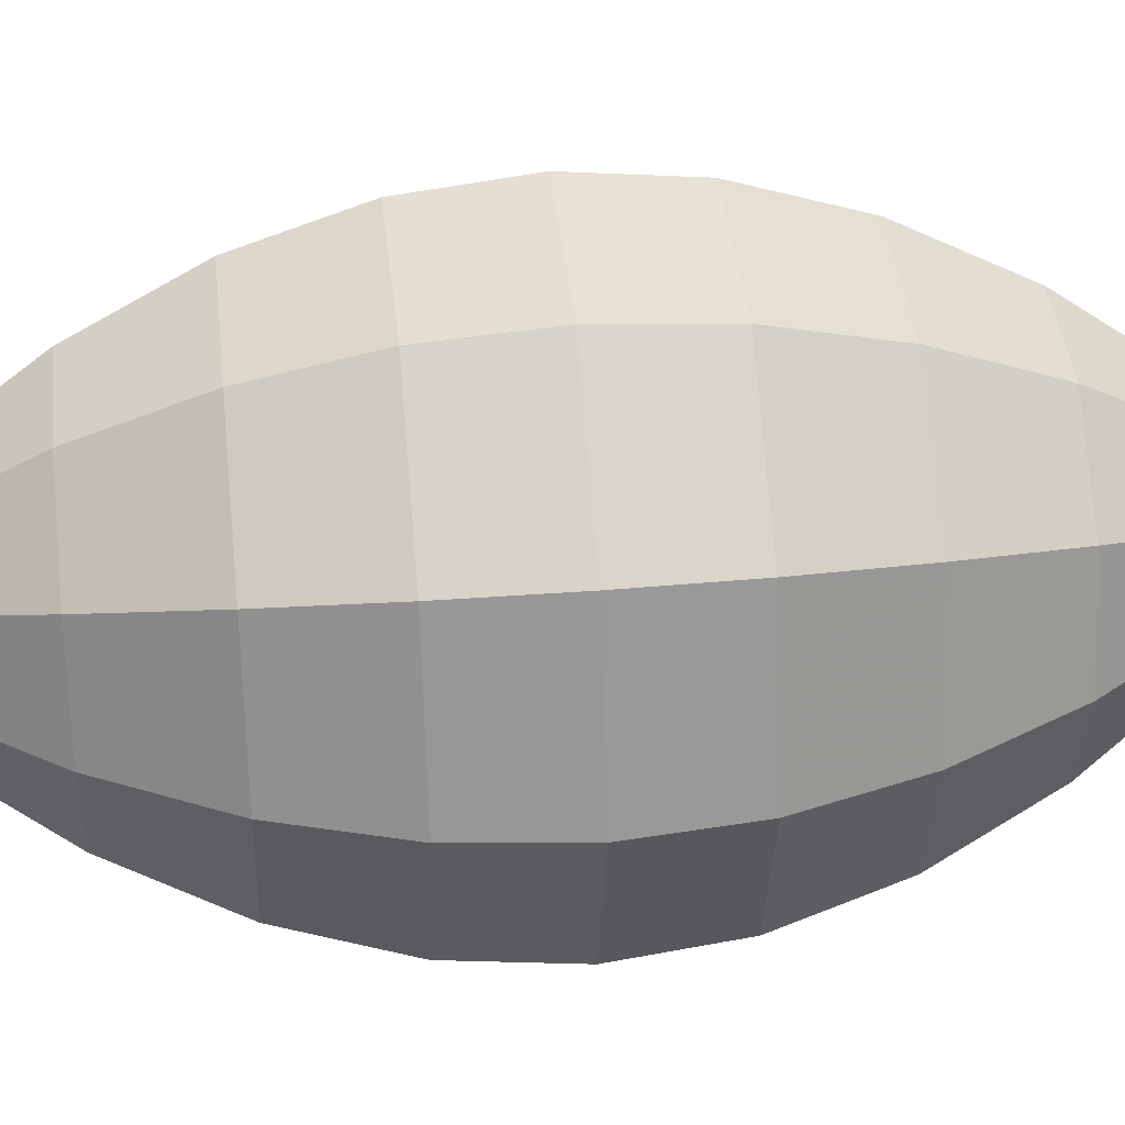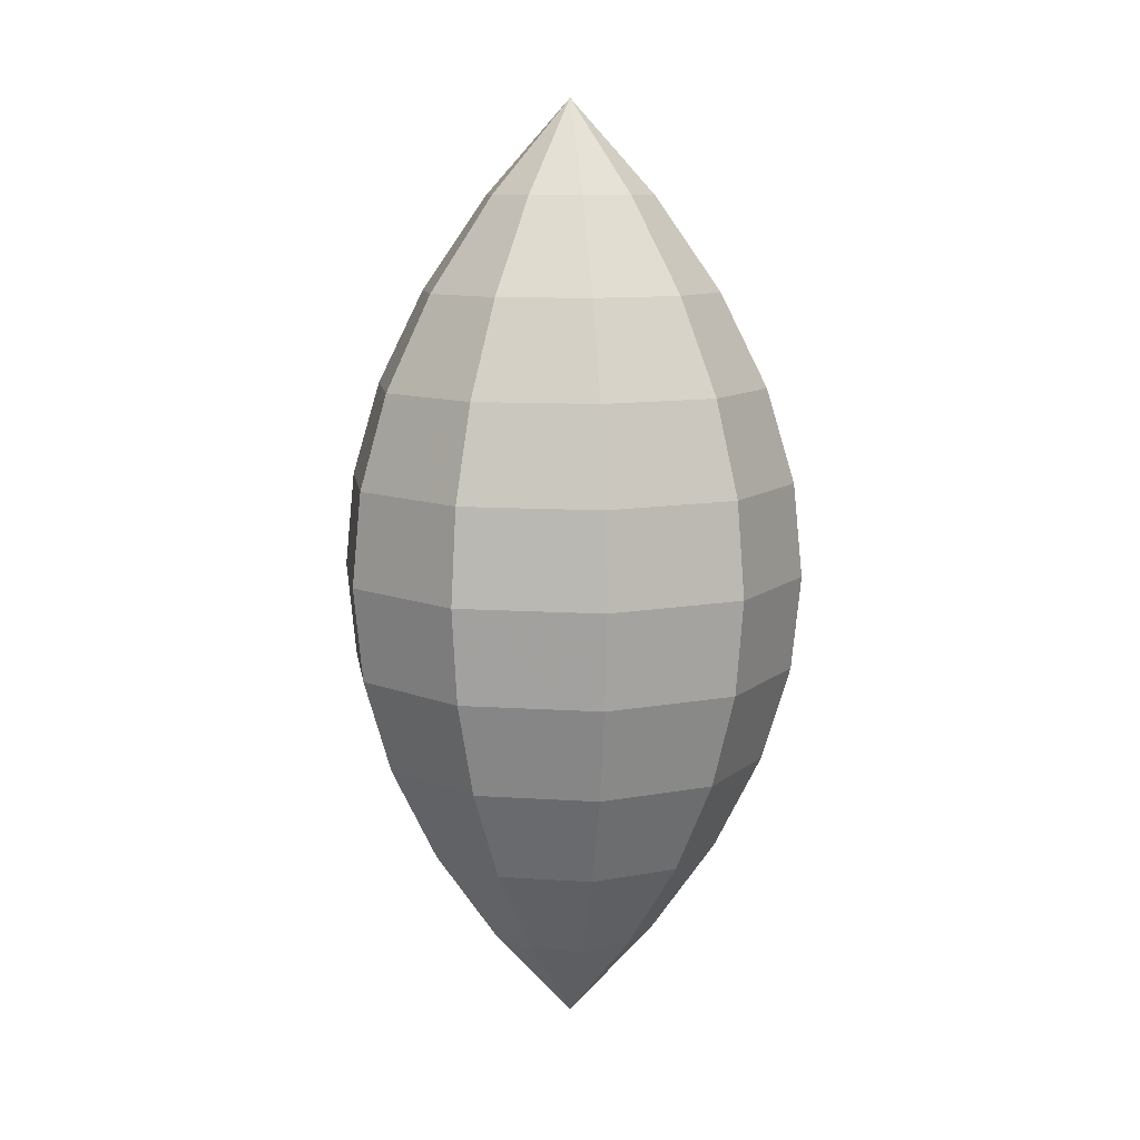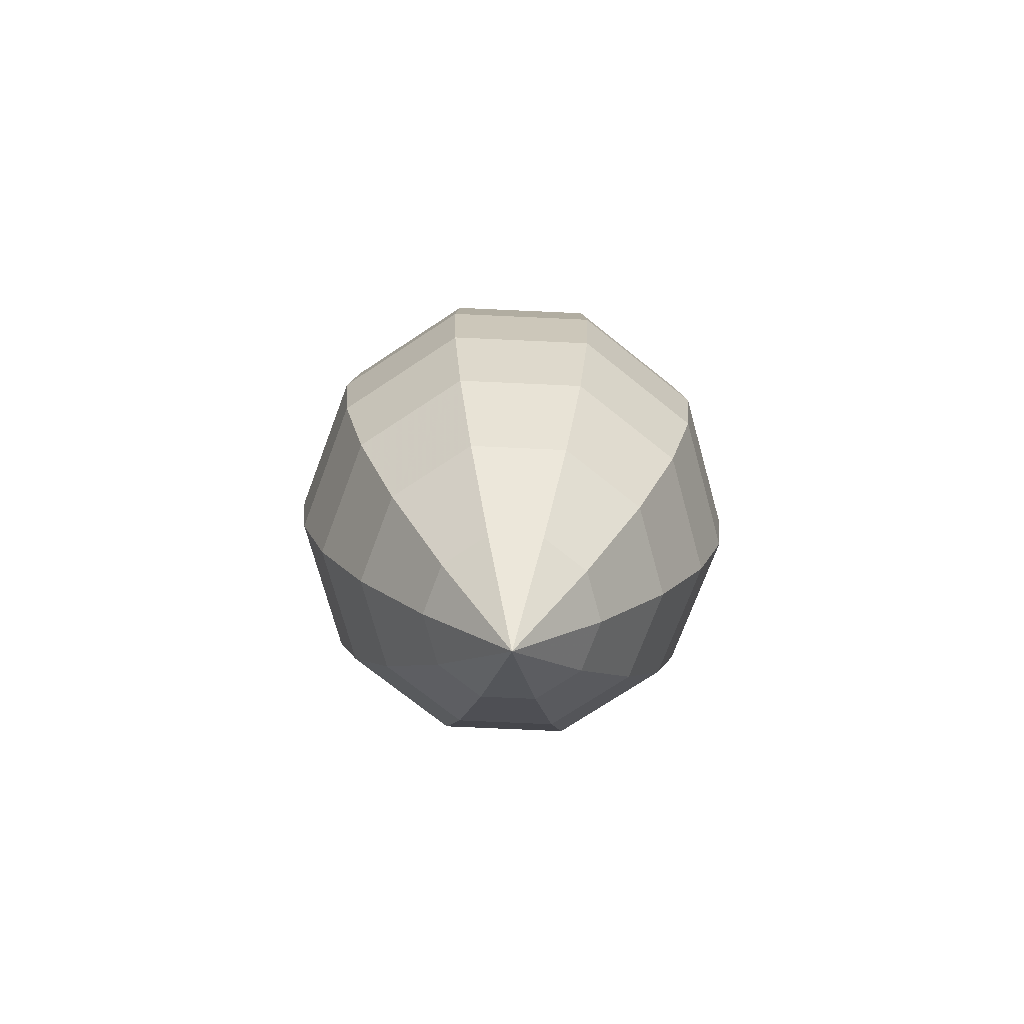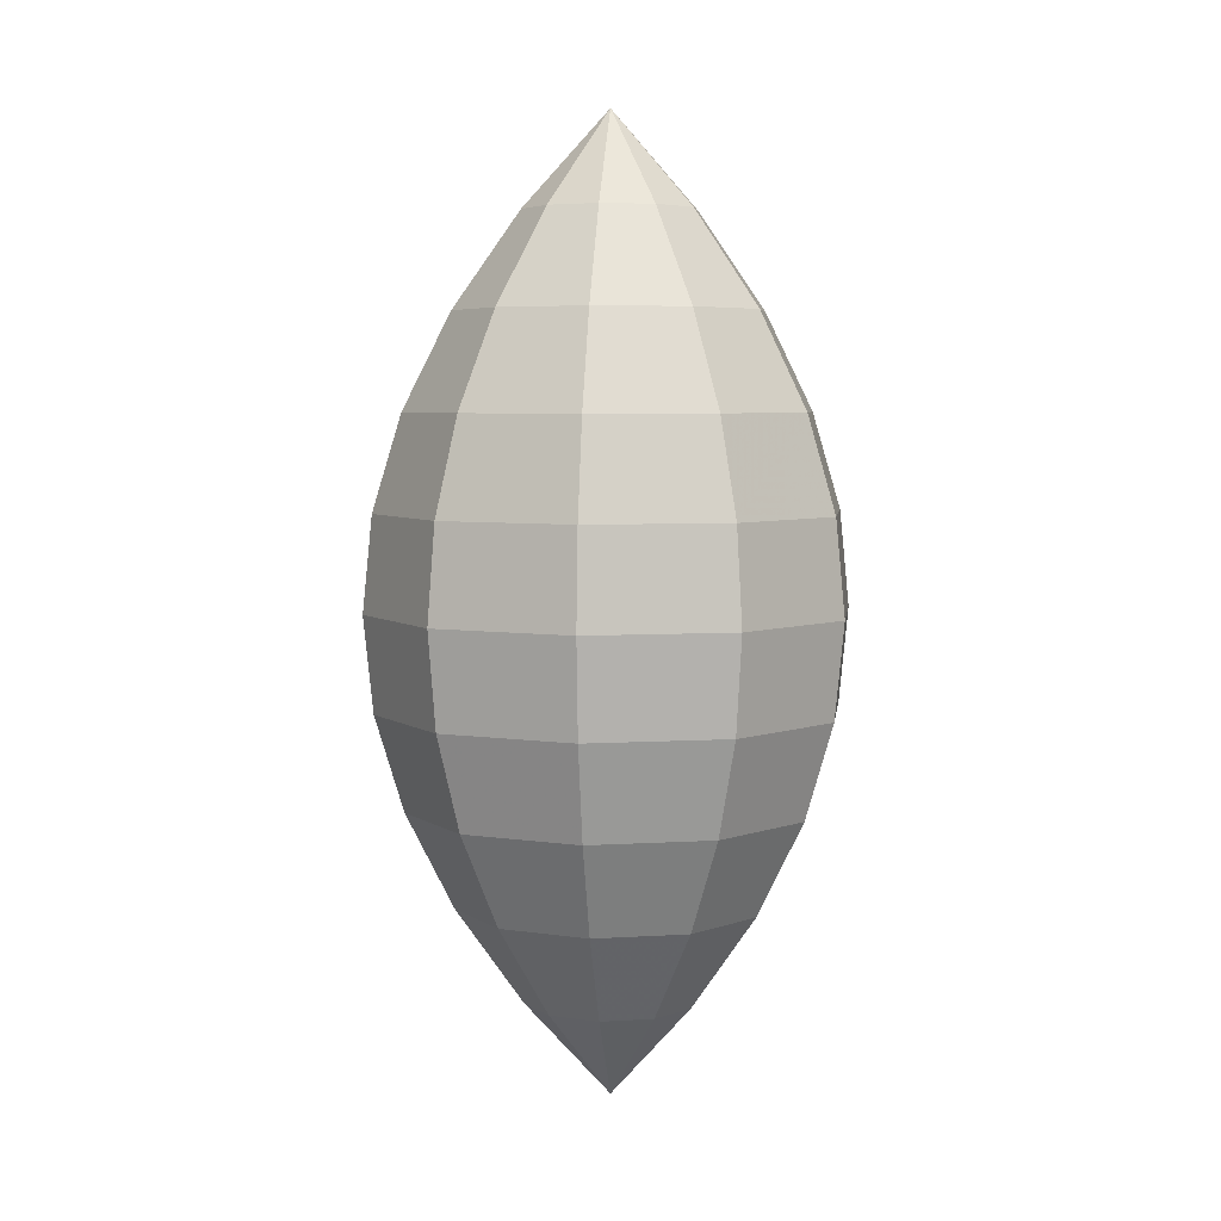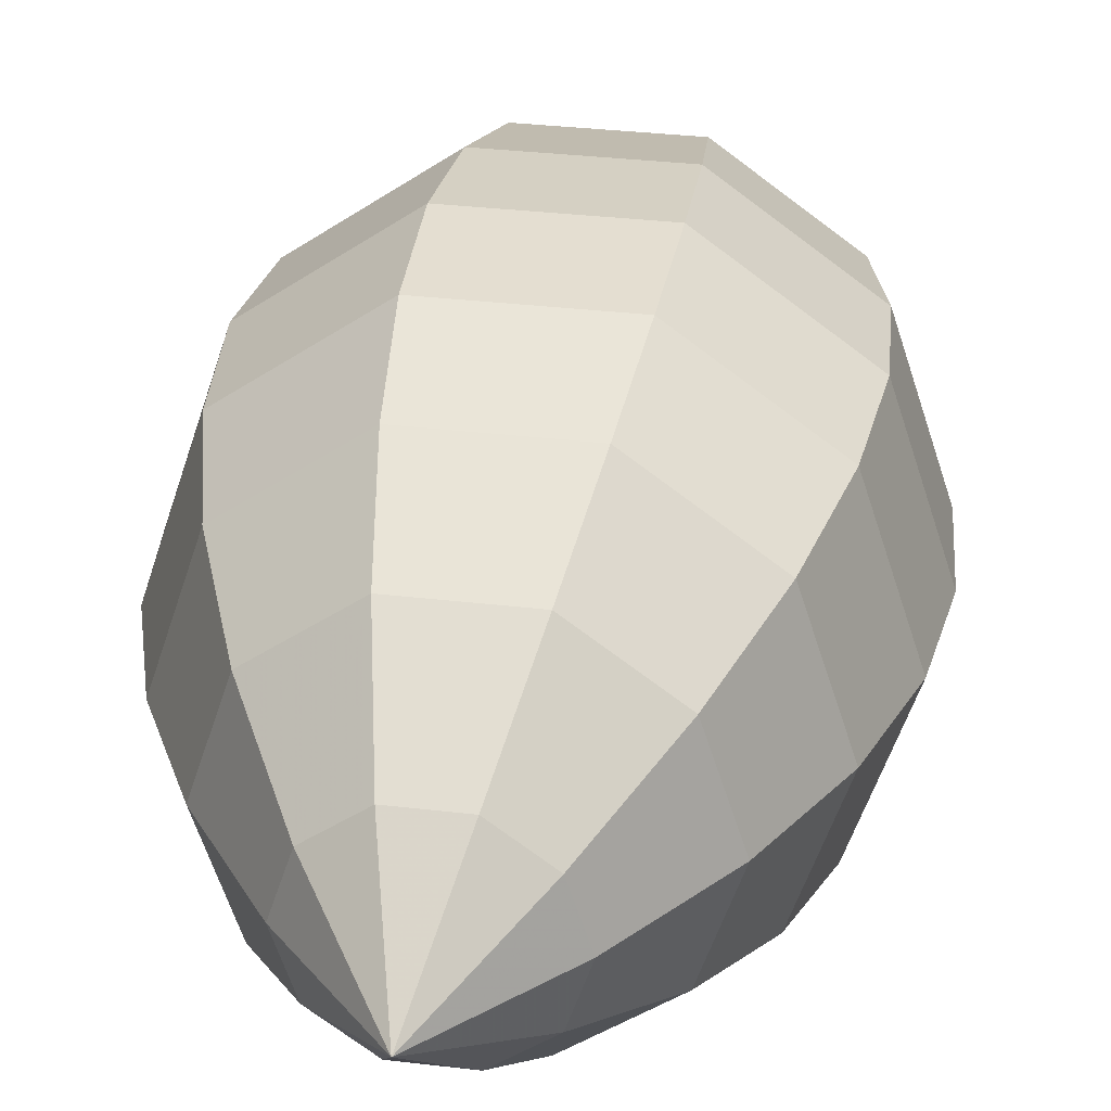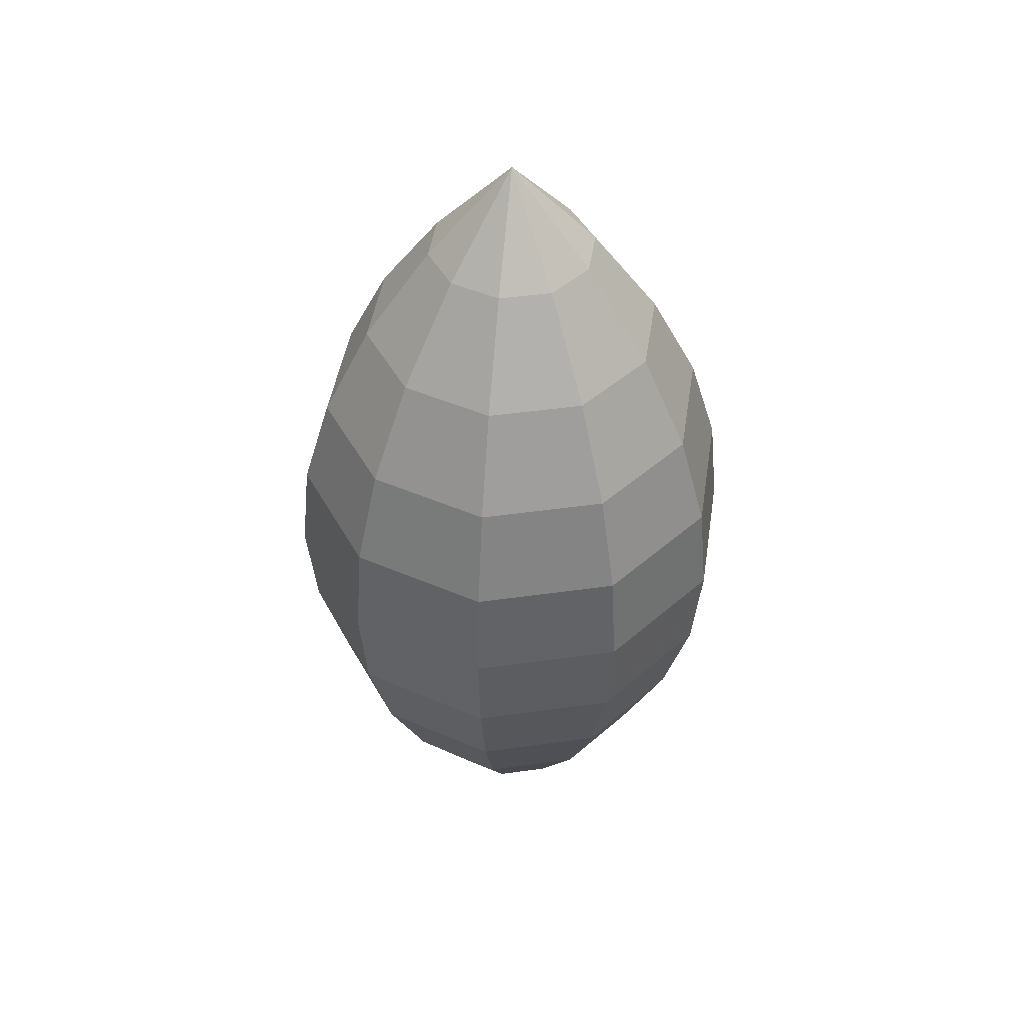
<metadata>
{"format":"obj","ext":"obj","renderer":"f3d","projection":"perspective","resolution":1024,"background":"white","views":[{"elev":39.7,"azim":84.1,"up":"+Y"},{"elev":9.9,"azim":-62.2,"up":"+Z"},{"elev":-74.5,"azim":-38.6,"up":"+Z"},{"elev":5.3,"azim":25.1,"up":"+Z"},{"elev":31.5,"azim":9.7,"up":"+Y"},{"elev":45.1,"azim":26.7,"up":"+Z"}]}
</metadata>
<code>
v 0 0 0
v 0 0 0
v 0 0 0
v -0 0 0
v -0 0 0
v -0 0 0
v -0 -0 0
v -0 -0 0
v 0 -0 0
v 0 -0 0
v 0 -0 0
v 0.036 0 0.04
v 0.02913 0.02116 0.04
v 0.01112 0.03424 0.04
v -0.01112 0.03424 0.04
v -0.02913 0.02116 0.04
v -0.036 0 0.04
v -0.02913 -0.02116 0.04
v -0.01112 -0.03424 0.04
v 0.01112 -0.03424 0.04
v 0.02913 -0.02116 0.04
v 0.036 -0 0.04
v 0.064 0 0.08
v 0.05178 0.03762 0.08
v 0.01978 0.06087 0.08
v -0.01978 0.06087 0.08
v -0.05178 0.03762 0.08
v -0.064 0 0.08
v -0.05178 -0.03762 0.08
v -0.01978 -0.06087 0.08
v 0.01978 -0.06087 0.08
v 0.05178 -0.03762 0.08
v 0.064 -0 0.08
v 0.084 0 0.12
v 0.06796 0.04937 0.12
v 0.02596 0.07989 0.12
v -0.02596 0.07989 0.12
v -0.06796 0.04937 0.12
v -0.084 0 0.12
v -0.06796 -0.04937 0.12
v -0.02596 -0.07989 0.12
v 0.02596 -0.07989 0.12
v 0.06796 -0.04937 0.12
v 0.084 -0 0.12
v 0.096 0 0.16
v 0.07767 0.05643 0.16
v 0.02967 0.0913 0.16
v -0.02967 0.0913 0.16
v -0.07767 0.05643 0.16
v -0.096 0 0.16
v -0.07767 -0.05643 0.16
v -0.02967 -0.0913 0.16
v 0.02967 -0.0913 0.16
v 0.07767 -0.05643 0.16
v 0.096 -0 0.16
v 0.1 0 0.2
v 0.0809 0.05878 0.2
v 0.0309 0.09511 0.2
v -0.0309 0.09511 0.2
v -0.0809 0.05878 0.2
v -0.1 0 0.2
v -0.0809 -0.05878 0.2
v -0.0309 -0.09511 0.2
v 0.0309 -0.09511 0.2
v 0.0809 -0.05878 0.2
v 0.1 -0 0.2
v 0.096 0 0.24
v 0.07767 0.05643 0.24
v 0.02967 0.0913 0.24
v -0.02967 0.0913 0.24
v -0.07767 0.05643 0.24
v -0.096 0 0.24
v -0.07767 -0.05643 0.24
v -0.02967 -0.0913 0.24
v 0.02967 -0.0913 0.24
v 0.07767 -0.05643 0.24
v 0.096 -0 0.24
v 0.084 0 0.28
v 0.06796 0.04937 0.28
v 0.02596 0.07989 0.28
v -0.02596 0.07989 0.28
v -0.06796 0.04937 0.28
v -0.084 0 0.28
v -0.06796 -0.04937 0.28
v -0.02596 -0.07989 0.28
v 0.02596 -0.07989 0.28
v 0.06796 -0.04937 0.28
v 0.084 -0 0.28
v 0.064 0 0.32
v 0.05178 0.03762 0.32
v 0.01978 0.06087 0.32
v -0.01978 0.06087 0.32
v -0.05178 0.03762 0.32
v -0.064 0 0.32
v -0.05178 -0.03762 0.32
v -0.01978 -0.06087 0.32
v 0.01978 -0.06087 0.32
v 0.05178 -0.03762 0.32
v 0.064 -0 0.32
v 0.036 0 0.36
v 0.02913 0.02116 0.36
v 0.01112 0.03424 0.36
v -0.01112 0.03424 0.36
v -0.02913 0.02116 0.36
v -0.036 0 0.36
v -0.02913 -0.02116 0.36
v -0.01112 -0.03424 0.36
v 0.01112 -0.03424 0.36
v 0.02913 -0.02116 0.36
v 0.036 -0 0.36
v 0 0 0.4
v 0 0 0.4
v 0 0 0.4
v -0 0 0.4
v -0 0 0.4
v -0 0 0.4
v -0 -0 0.4
v -0 -0 0.4
v 0 -0 0.4
v 0 -0 0.4
v 0 -0 0.4
f 1 2 13
f 1 13 12
f 2 3 14
f 2 14 13
f 3 4 15
f 3 15 14
f 4 5 16
f 4 16 15
f 5 6 17
f 5 17 16
f 6 7 18
f 6 18 17
f 7 8 19
f 7 19 18
f 8 9 20
f 8 20 19
f 9 10 21
f 9 21 20
f 10 11 22
f 10 22 21
f 12 13 24
f 12 24 23
f 13 14 25
f 13 25 24
f 14 15 26
f 14 26 25
f 15 16 27
f 15 27 26
f 16 17 28
f 16 28 27
f 17 18 29
f 17 29 28
f 18 19 30
f 18 30 29
f 19 20 31
f 19 31 30
f 20 21 32
f 20 32 31
f 21 22 33
f 21 33 32
f 23 24 35
f 23 35 34
f 24 25 36
f 24 36 35
f 25 26 37
f 25 37 36
f 26 27 38
f 26 38 37
f 27 28 39
f 27 39 38
f 28 29 40
f 28 40 39
f 29 30 41
f 29 41 40
f 30 31 42
f 30 42 41
f 31 32 43
f 31 43 42
f 32 33 44
f 32 44 43
f 34 35 46
f 34 46 45
f 35 36 47
f 35 47 46
f 36 37 48
f 36 48 47
f 37 38 49
f 37 49 48
f 38 39 50
f 38 50 49
f 39 40 51
f 39 51 50
f 40 41 52
f 40 52 51
f 41 42 53
f 41 53 52
f 42 43 54
f 42 54 53
f 43 44 55
f 43 55 54
f 45 46 57
f 45 57 56
f 46 47 58
f 46 58 57
f 47 48 59
f 47 59 58
f 48 49 60
f 48 60 59
f 49 50 61
f 49 61 60
f 50 51 62
f 50 62 61
f 51 52 63
f 51 63 62
f 52 53 64
f 52 64 63
f 53 54 65
f 53 65 64
f 54 55 66
f 54 66 65
f 56 57 68
f 56 68 67
f 57 58 69
f 57 69 68
f 58 59 70
f 58 70 69
f 59 60 71
f 59 71 70
f 60 61 72
f 60 72 71
f 61 62 73
f 61 73 72
f 62 63 74
f 62 74 73
f 63 64 75
f 63 75 74
f 64 65 76
f 64 76 75
f 65 66 77
f 65 77 76
f 67 68 79
f 67 79 78
f 68 69 80
f 68 80 79
f 69 70 81
f 69 81 80
f 70 71 82
f 70 82 81
f 71 72 83
f 71 83 82
f 72 73 84
f 72 84 83
f 73 74 85
f 73 85 84
f 74 75 86
f 74 86 85
f 75 76 87
f 75 87 86
f 76 77 88
f 76 88 87
f 78 79 90
f 78 90 89
f 79 80 91
f 79 91 90
f 80 81 92
f 80 92 91
f 81 82 93
f 81 93 92
f 82 83 94
f 82 94 93
f 83 84 95
f 83 95 94
f 84 85 96
f 84 96 95
f 85 86 97
f 85 97 96
f 86 87 98
f 86 98 97
f 87 88 99
f 87 99 98
f 89 90 101
f 89 101 100
f 90 91 102
f 90 102 101
f 91 92 103
f 91 103 102
f 92 93 104
f 92 104 103
f 93 94 105
f 93 105 104
f 94 95 106
f 94 106 105
f 95 96 107
f 95 107 106
f 96 97 108
f 96 108 107
f 97 98 109
f 97 109 108
f 98 99 110
f 98 110 109
f 100 101 112
f 100 112 111
f 101 102 113
f 101 113 112
f 102 103 114
f 102 114 113
f 103 104 115
f 103 115 114
f 104 105 116
f 104 116 115
f 105 106 117
f 105 117 116
f 106 107 118
f 106 118 117
f 107 108 119
f 107 119 118
f 108 109 120
f 108 120 119
f 109 110 121
f 109 121 120

</code>
